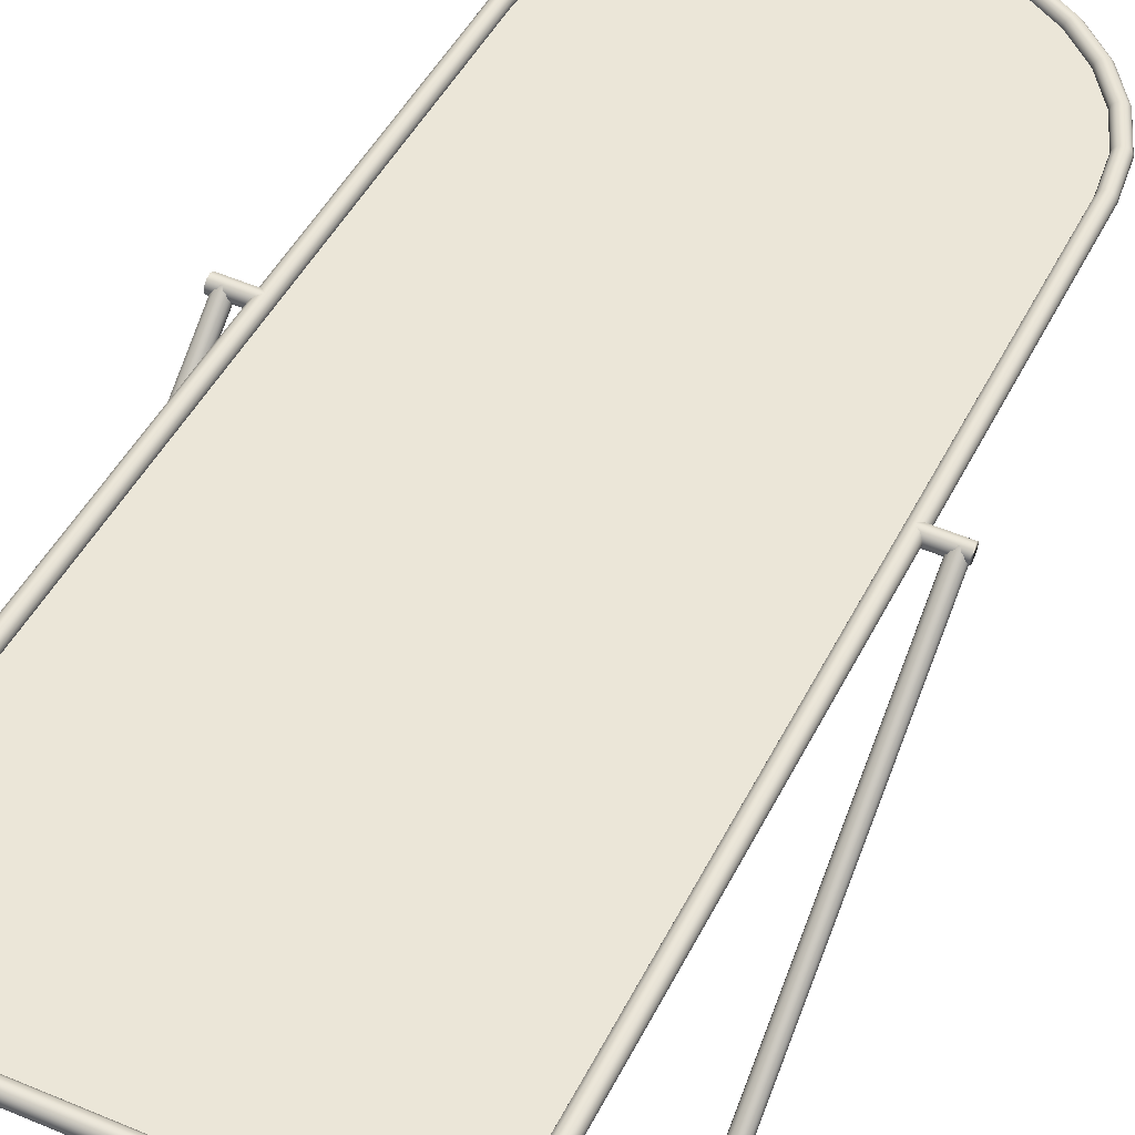
<metadata>
{"format":"obj","ext":"obj","renderer":"f3d","projection":"perspective","resolution":1024,"background":"white","views":[{"elev":53.4,"azim":24.4,"up":"+Z"}]}
</metadata>
<code>
v  0.04077 109.1 -19.24
v  0.04076 109.1 -18.87
v  0.04075 108.9 -18.55
v  0.04073 108.5 -18.39
v  0.0407 108.2 -18.42
v  0.04069 107.8 -18.64
v  0.04068 107.7 -18.99
v  0.04069 107.7 -19.37
v  0.0407 107.9 -19.68
v  0.04073 108.3 -19.84
v  0.04075 108.7 -19.81
v  0.04076 109 -19.59
v  -4.676 108.6 -19.15
v  -4.654 108.6 -18.77
v  -4.593 108.4 -18.46
v  -4.509 108 -18.3
v  -4.426 107.7 -18.34
v  -4.365 107.3 -18.55
v  -4.342 107.2 -18.9
v  -4.365 107.2 -19.28
v  -4.426 107.4 -19.59
v  -4.509 107.8 -19.75
v  -4.593 108.1 -19.71
v  -4.654 108.4 -19.5
v  -9.032 107.1 -18.88
v  -8.989 107.1 -18.5
v  -8.871 106.9 -18.2
v  -8.71 106.6 -18.04
v  -8.549 106.2 -18.08
v  -8.431 105.9 -18.3
v  -8.388 105.8 -18.65
v  -8.431 105.8 -19.03
v  -8.549 106 -19.34
v  -8.71 106.3 -19.49
v  -8.871 106.6 -19.45
v  -8.989 106.9 -19.23
v  -12.89 104.7 -18.46
v  -12.83 104.7 -18.09
v  -12.66 104.5 -17.78
v  -12.43 104.3 -17.64
v  -12.2 103.9 -17.68
v  -12.04 103.7 -17.91
v  -11.98 103.6 -18.26
v  -12.04 103.6 -18.63
v  -12.2 103.7 -18.94
v  -12.43 104 -19.08
v  -12.66 104.3 -19.04
v  -12.83 104.6 -18.81
v  -16.13 101.6 -17.91
v  -16.05 101.6 -17.54
v  -15.84 101.4 -17.24
v  -15.55 101.2 -17.1
v  -15.27 101 -17.16
v  -15.06 100.8 -17.4
v  -14.98 100.6 -17.75
v  -15.06 100.6 -18.12
v  -15.27 100.8 -18.41
v  -15.55 101 -18.55
v  -15.84 101.2 -18.49
v  -16.05 101.4 -18.26
v  -18.6 97.81 -17.25
v  -18.51 97.83 -16.88
v  -18.27 97.76 -16.59
v  -17.94 97.61 -16.47
v  -17.61 97.43 -16.53
v  -17.36 97.27 -16.78
v  -17.28 97.16 -17.13
v  -17.36 97.14 -17.5
v  -17.61 97.21 -17.79
v  -17.94 97.36 -17.91
v  -18.27 97.54 -17.84
v  -18.51 97.7 -17.6
v  -20.18 93.55 -16.5
v  -20.09 93.59 -16.13
v  -19.82 93.58 -15.85
v  -19.46 93.51 -15.74
v  -19.1 93.41 -15.82
v  -18.84 93.3 -16.08
v  -18.74 93.21 -16.44
v  -18.84 93.17 -16.8
v  -19.1 93.18 -17.08
v  -19.46 93.25 -17.19
v  -19.82 93.35 -17.11
v  -20.09 93.46 -16.85
v  -20.74 88.95 -15.69
v  -20.64 89.01 -15.32
v  -20.37 89.04 -15.05
v  -20 89.04 -14.95
v  -19.63 89 -15.05
v  -19.36 88.94 -15.31
v  -19.26 88.87 -15.67
v  -19.36 88.81 -16.03
v  -19.63 88.78 -16.3
v  -20 88.78 -16.4
v  -20.37 88.82 -16.31
v  -20.64 88.89 -16.05
v  -20.73 0.766 -0.1351
v  -20.64 0.8304 0.2267
v  -20.37 0.8789 0.4914
v  -20 0.8984 0.5879
v  -19.63 0.8838 0.4905
v  -19.36 0.8388 0.2253
v  -19.27 0.7757 -0.1368
v  -19.36 0.7112 -0.4986
v  -19.63 0.6627 -0.7632
v  -20 0.6432 -0.8597
v  -20.37 0.6579 -0.7623
v  -20.64 0.7028 -0.4971
v  20.74 0.766 -0.1351
v  20.64 0.8304 0.2267
v  20.37 0.8789 0.4914
v  20 0.8984 0.5879
v  19.63 0.8838 0.4905
v  19.36 0.8388 0.2253
v  19.26 0.7756 -0.1368
v  19.36 0.7112 -0.4986
v  19.63 0.6627 -0.7632
v  20 0.6432 -0.8597
v  20.37 0.6579 -0.7623
v  20.64 0.7028 -0.4971
v  20.73 88.95 -15.69
v  20.64 89.01 -15.32
v  20.37 89.04 -15.05
v  20 89.04 -14.95
v  19.63 89 -15.05
v  19.36 88.94 -15.31
v  19.27 88.87 -15.67
v  19.36 88.81 -16.03
v  19.63 88.78 -16.3
v  20 88.78 -16.4
v  20.37 88.82 -16.31
v  20.64 88.89 -16.05
v  20.19 93.55 -16.5
v  20.09 93.59 -16.13
v  19.83 93.57 -15.85
v  19.47 93.51 -15.74
v  19.11 93.41 -15.82
v  18.84 93.3 -16.08
v  18.75 93.21 -16.44
v  18.84 93.17 -16.8
v  19.11 93.19 -17.08
v  19.47 93.25 -17.19
v  19.83 93.35 -17.11
v  20.09 93.46 -16.85
v  18.62 97.81 -17.25
v  18.53 97.83 -16.88
v  18.29 97.76 -16.59
v  17.95 97.61 -16.47
v  17.62 97.43 -16.53
v  17.38 97.27 -16.78
v  17.29 97.16 -17.13
v  17.38 97.14 -17.5
v  17.62 97.21 -17.79
v  17.95 97.36 -17.91
v  18.29 97.53 -17.84
v  18.53 97.7 -17.6
v  16.16 101.6 -17.91
v  16.08 101.6 -17.54
v  15.87 101.4 -17.24
v  15.58 101.2 -17.1
v  15.3 101 -17.16
v  15.09 100.8 -17.4
v  15.01 100.6 -17.75
v  15.09 100.6 -18.12
v  15.3 100.8 -18.41
v  15.58 101 -18.55
v  15.87 101.2 -18.49
v  16.08 101.4 -18.26
v  12.94 104.7 -18.46
v  12.88 104.7 -18.09
v  12.71 104.5 -17.78
v  12.48 104.3 -17.64
v  12.25 104 -17.68
v  12.08 103.7 -17.91
v  12.02 103.6 -18.26
v  12.08 103.6 -18.63
v  12.25 103.7 -18.94
v  12.48 104 -19.08
v  12.71 104.3 -19.04
v  12.88 104.6 -18.81
v  9.099 107.1 -18.88
v  9.055 107.1 -18.5
v  8.937 106.9 -18.2
v  8.776 106.6 -18.04
v  8.614 106.2 -18.08
v  8.496 105.9 -18.3
v  8.452 105.8 -18.65
v  8.496 105.8 -19.03
v  8.614 106 -19.34
v  8.776 106.3 -19.49
v  8.937 106.6 -19.45
v  9.055 106.9 -19.23
v  4.754 108.6 -19.15
v  4.731 108.6 -18.77
v  4.67 108.4 -18.46
v  4.586 108 -18.3
v  4.503 107.7 -18.34
v  4.441 107.3 -18.55
v  4.419 107.2 -18.9
v  4.441 107.2 -19.28
v  4.503 107.4 -19.59
v  4.586 107.8 -19.75
v  4.67 108.1 -19.71
v  4.731 108.4 -19.5
v  -23.27 0.04187 -0.007382
v  -23.27 0.2027 0.3374
v  -23.26 0.5143 0.5557
v  -23.26 0.8933 0.5888
v  -23.25 1.238 0.428
v  -23.25 1.456 0.1164
v  -23.25 1.49 -0.2626
v  -23.25 1.329 -0.6075
v  -23.25 1.017 -0.8257
v  -23.26 0.6381 -0.8588
v  -23.26 0.2933 -0.6981
v  -23.27 0.07503 -0.3864
v  23.27 0.04187 -0.007382
v  23.27 0.2027 0.3374
v  23.26 0.5143 0.5557
v  23.26 0.8933 0.5888
v  23.25 1.238 0.428
v  23.25 1.456 0.1164
v  23.25 1.49 -0.2626
v  23.25 1.329 -0.6075
v  23.25 1.017 -0.8257
v  23.26 0.6381 -0.8588
v  23.26 0.2933 -0.6981
v  23.27 0.07503 -0.3864
v  19.26 0.7756 -0.1368
v  19.27 88.87 -15.67
v  19.25 89.49 -15.78
v  19.22 90.12 -15.89
v  19.16 90.74 -16
v  19.09 91.37 -16.11
v  19 91.99 -16.22
v  18.88 92.6 -16.33
v  18.75 93.21 -16.44
v  18.6 93.79 -16.54
v  18.43 94.37 -16.64
v  18.24 94.94 -16.74
v  18.03 95.51 -16.84
v  17.8 96.07 -16.94
v  17.55 96.62 -17.04
v  17.29 97.16 -17.13
v  17.02 97.69 -17.22
v  16.72 98.2 -17.32
v  16.41 98.71 -17.41
v  16.08 99.21 -17.49
v  15.74 99.7 -17.58
v  15.38 100.2 -17.66
v  15.01 100.6 -17.75
v  14.62 101.1 -17.83
v  14.22 101.5 -17.9
v  13.81 102 -17.98
v  13.38 102.4 -18.05
v  12.94 102.8 -18.12
v  12.49 103.2 -18.19
v  12.02 103.6 -18.26
v  11.54 103.9 -18.32
v  11.05 104.3 -18.38
v  10.55 104.6 -18.44
v  10.04 104.9 -18.5
v  9.521 105.2 -18.55
v  8.991 105.5 -18.6
v  8.452 105.8 -18.65
v  7.898 106 -18.7
v  7.334 106.3 -18.74
v  6.764 106.5 -18.78
v  6.186 106.7 -18.81
v  5.602 106.9 -18.84
v  5.013 107 -18.87
v  4.419 107.2 -18.9
v  3.803 107.3 -18.92
v  3.182 107.4 -18.94
v  2.557 107.5 -18.96
v  1.93 107.6 -18.97
v  1.301 107.6 -18.98
v  0.6707 107.7 -18.99
v  0.04068 107.7 -18.99
v  -0.59 107.7 -18.99
v  -1.221 107.6 -18.98
v  -1.851 107.6 -18.97
v  -2.479 107.5 -18.96
v  -3.104 107.4 -18.94
v  -3.726 107.3 -18.92
v  -4.342 107.2 -18.9
v  -4.938 107 -18.87
v  -5.529 106.9 -18.84
v  -6.114 106.7 -18.81
v  -6.694 106.5 -18.78
v  -7.266 106.3 -18.74
v  -7.831 106 -18.7
v  -8.388 105.8 -18.65
v  -8.929 105.5 -18.6
v  -9.461 105.2 -18.55
v  -9.985 104.9 -18.5
v  -10.5 104.6 -18.44
v  -11 104.3 -18.38
v  -11.49 103.9 -18.32
v  -11.98 103.6 -18.26
v  -12.44 103.2 -18.19
v  -12.9 102.8 -18.12
v  -13.34 102.4 -18.05
v  -13.77 102 -17.98
v  -14.19 101.5 -17.9
v  -14.59 101.1 -17.83
v  -14.98 100.6 -17.75
v  -15.35 100.2 -17.66
v  -15.71 99.7 -17.58
v  -16.06 99.21 -17.49
v  -16.39 98.71 -17.41
v  -16.7 98.2 -17.32
v  -17 97.68 -17.22
v  -17.28 97.16 -17.13
v  -17.54 96.62 -17.04
v  -17.79 96.07 -16.94
v  -18.02 95.51 -16.84
v  -18.23 94.94 -16.74
v  -18.42 94.37 -16.64
v  -18.59 93.79 -16.54
v  -18.74 93.21 -16.44
v  -18.88 92.6 -16.33
v  -18.99 91.98 -16.22
v  -19.09 91.37 -16.11
v  -19.16 90.74 -16
v  -19.22 90.12 -15.89
v  -19.25 89.49 -15.78
v  -19.26 88.87 -15.67
v  -19.27 0.7757 -0.1368
v  -23.2 0.6579 -43.53
v  -23.2 56.67 -9.928
v  -23.11 56.85 -10.25
v  -23.11 0.8467 -43.85
v  -22.84 56.99 -10.48
v  -22.84 0.9949 -44.07
v  -22.47 57.03 -10.57
v  -22.47 1.063 -44.15
v  -22.1 56.98 -10.48
v  -22.1 1.032 -44.05
v  -21.83 56.85 -10.25
v  -21.83 0.9117 -43.81
v  -21.73 56.66 -9.933
v  -21.73 0.7329 -43.49
v  -21.83 56.48 -9.614
v  -21.83 0.5441 -43.17
v  -22.1 56.35 -9.38
v  -22.1 0.3959 -42.95
v  -22.47 56.3 -9.294
v  -22.47 0.3279 -42.87
v  -22.84 56.35 -9.378
v  -22.84 0.3584 -42.97
v  -23.11 56.49 -9.61
v  -23.11 0.4792 -43.21
v  23.45 56.67 -9.928
v  23.45 0.6582 -43.53
v  23.36 0.8469 -43.85
v  23.36 56.85 -10.25
v  23.09 0.9951 -44.07
v  23.09 56.99 -10.48
v  22.72 1.063 -44.15
v  22.72 57.03 -10.57
v  22.35 1.032 -44.05
v  22.35 56.98 -10.48
v  22.08 0.9114 -43.81
v  22.08 56.85 -10.25
v  21.98 0.7326 -43.49
v  21.98 56.66 -9.933
v  22.08 0.5439 -43.17
v  22.08 56.48 -9.614
v  22.35 0.3957 -42.95
v  22.35 56.35 -9.38
v  22.72 0.3279 -42.87
v  22.72 56.3 -9.294
v  23.09 0.3585 -42.97
v  23.09 56.35 -9.378
v  23.36 0.4794 -43.21
v  23.36 56.49 -9.61
v  19.98 55.89 -9.838
v  23.5 55.89 -9.838
v  23.5 56.05 -9.493
v  19.98 56.05 -9.493
v  23.5 56.37 -9.275
v  19.99 56.37 -9.275
v  23.49 56.74 -9.242
v  19.99 56.74 -9.242
v  23.49 57.09 -9.403
v  20 57.09 -9.403
v  23.48 57.31 -9.714
v  20 57.31 -9.714
v  23.48 57.34 -10.09
v  20 57.34 -10.09
v  23.48 57.18 -10.44
v  20 57.18 -10.44
v  23.49 56.87 -10.66
v  20 56.87 -10.66
v  23.49 56.49 -10.69
v  19.99 56.49 -10.69
v  23.5 56.14 -10.53
v  19.99 56.14 -10.53
v  23.5 55.93 -10.22
v  19.98 55.93 -10.22
v  -23.47 55.89 -9.838
v  -19.95 55.89 -9.838
v  -19.95 56.05 -9.493
v  -23.47 56.05 -9.493
v  -19.95 56.37 -9.275
v  -23.47 56.37 -9.275
v  -19.96 56.74 -9.242
v  -23.46 56.74 -9.242
v  -19.97 57.09 -9.403
v  -23.46 57.09 -9.403
v  -19.97 57.31 -9.714
v  -23.45 57.31 -9.714
v  -19.97 57.34 -10.09
v  -23.45 57.34 -10.09
v  -19.97 57.18 -10.44
v  -23.45 57.18 -10.44
v  -19.97 56.87 -10.66
v  -23.46 56.87 -10.66
v  -19.96 56.49 -10.69
v  -23.46 56.49 -10.69
v  -19.95 56.14 -10.53
v  -23.47 56.14 -10.53
v  -19.95 55.93 -10.22
v  -23.47 55.93 -10.22
v  -23.27 0.04187 -43.37
v  23.27 0.04187 -43.37
v  23.27 0.2027 -43.03
v  -23.27 0.2027 -43.03
v  23.26 0.5143 -42.81
v  -23.26 0.5143 -42.81
v  23.26 0.8933 -42.78
v  -23.26 0.8933 -42.78
v  23.25 1.238 -42.94
v  -23.25 1.238 -42.94
v  23.25 1.456 -43.25
v  -23.25 1.456 -43.25
v  23.25 1.49 -43.63
v  -23.25 1.49 -43.63
v  23.25 1.329 -43.97
v  -23.25 1.329 -43.97
v  23.25 1.017 -44.19
v  -23.25 1.017 -44.19
v  23.26 0.6381 -44.22
v  -23.26 0.6381 -44.22
v  23.26 0.2932 -44.06
v  -23.26 0.2932 -44.06
v  23.27 0.07503 -43.75
v  -23.27 0.07503 -43.75
g mirror
f 14 2 1
f 1 13 14
f 15 3 2
f 2 14 15
f 16 4 3
f 3 15 16
f 17 5 4
f 4 16 17
f 18 6 5
f 5 17 18
f 19 7 6
f 6 18 19
f 20 8 7
f 7 19 20
f 21 9 8
f 8 20 21
f 22 10 9
f 9 21 22
f 23 11 10
f 10 22 23
f 24 12 11
f 11 23 24
f 13 1 12
f 12 24 13
f 26 14 13
f 13 25 26
f 27 15 14
f 14 26 27
f 28 16 15
f 15 27 28
f 29 17 16
f 16 28 29
f 30 18 17
f 17 29 30
f 31 19 18
f 18 30 31
f 32 20 19
f 19 31 32
f 33 21 20
f 20 32 33
f 34 22 21
f 21 33 34
f 35 23 22
f 22 34 35
f 36 24 23
f 23 35 36
f 25 13 24
f 24 36 25
f 38 26 25
f 25 37 38
f 39 27 26
f 26 38 39
f 40 28 27
f 27 39 40
f 41 29 28
f 28 40 41
f 42 30 29
f 29 41 42
f 43 31 30
f 30 42 43
f 44 32 31
f 31 43 44
f 45 33 32
f 32 44 45
f 46 34 33
f 33 45 46
f 47 35 34
f 34 46 47
f 48 36 35
f 35 47 48
f 37 25 36
f 36 48 37
f 50 38 37
f 37 49 50
f 51 39 38
f 38 50 51
f 52 40 39
f 39 51 52
f 53 41 40
f 40 52 53
f 54 42 41
f 41 53 54
f 55 43 42
f 42 54 55
f 56 44 43
f 43 55 56
f 57 45 44
f 44 56 57
f 58 46 45
f 45 57 58
f 59 47 46
f 46 58 59
f 60 48 47
f 47 59 60
f 49 37 48
f 48 60 49
f 62 50 49
f 49 61 62
f 63 51 50
f 50 62 63
f 64 52 51
f 51 63 64
f 65 53 52
f 52 64 65
f 66 54 53
f 53 65 66
f 67 55 54
f 54 66 67
f 68 56 55
f 55 67 68
f 69 57 56
f 56 68 69
f 70 58 57
f 57 69 70
f 71 59 58
f 58 70 71
f 72 60 59
f 59 71 72
f 61 49 60
f 60 72 61
f 74 62 61
f 61 73 74
f 75 63 62
f 62 74 75
f 76 64 63
f 63 75 76
f 77 65 64
f 64 76 77
f 78 66 65
f 65 77 78
f 79 67 66
f 66 78 79
f 80 68 67
f 67 79 80
f 81 69 68
f 68 80 81
f 82 70 69
f 69 81 82
f 83 71 70
f 70 82 83
f 84 72 71
f 71 83 84
f 73 61 72
f 72 84 73
f 86 74 73
f 73 85 86
f 87 75 74
f 74 86 87
f 88 76 75
f 75 87 88
f 89 77 76
f 76 88 89
f 90 78 77
f 77 89 90
f 91 79 78
f 78 90 91
f 92 80 79
f 79 91 92
f 93 81 80
f 80 92 93
f 94 82 81
f 81 93 94
f 95 83 82
f 82 94 95
f 96 84 83
f 83 95 96
f 85 73 84
f 84 96 85
f 98 86 85
f 85 97 98
f 99 87 86
f 86 98 99
f 100 88 87
f 87 99 100
f 101 89 88
f 88 100 101
f 102 90 89
f 89 101 102
f 103 91 90
f 90 102 103
f 104 92 91
f 91 103 104
f 105 93 92
f 92 104 105
f 106 94 93
f 93 105 106
f 107 95 94
f 94 106 107
f 108 96 95
f 95 107 108
f 97 85 96
f 96 108 97
f 218 206 205
f 205 217 218
f 219 207 206
f 206 218 219
f 220 208 207
f 207 219 220
f 221 209 208
f 208 220 221
f 222 210 209
f 209 221 222
f 223 211 210
f 210 222 223
f 224 212 211
f 211 223 224
f 225 213 212
f 212 224 225
f 226 214 213
f 213 225 226
f 227 215 214
f 214 226 227
f 228 216 215
f 215 227 228
f 217 205 216
f 216 228 217
f 122 110 109
f 109 121 122
f 123 111 110
f 110 122 123
f 124 112 111
f 111 123 124
f 125 113 112
f 112 124 125
f 126 114 113
f 113 125 126
f 127 115 114
f 114 126 127
f 128 116 115
f 115 127 128
f 129 117 116
f 116 128 129
f 130 118 117
f 117 129 130
f 131 119 118
f 118 130 131
f 132 120 119
f 119 131 132
f 121 109 120
f 120 132 121
f 134 122 121
f 121 133 134
f 135 123 122
f 122 134 135
f 136 124 123
f 123 135 136
f 137 125 124
f 124 136 137
f 138 126 125
f 125 137 138
f 139 127 126
f 126 138 139
f 140 128 127
f 127 139 140
f 141 129 128
f 128 140 141
f 142 130 129
f 129 141 142
f 143 131 130
f 130 142 143
f 144 132 131
f 131 143 144
f 133 121 132
f 132 144 133
f 146 134 133
f 133 145 146
f 147 135 134
f 134 146 147
f 148 136 135
f 135 147 148
f 149 137 136
f 136 148 149
f 150 138 137
f 137 149 150
f 151 139 138
f 138 150 151
f 152 140 139
f 139 151 152
f 153 141 140
f 140 152 153
f 154 142 141
f 141 153 154
f 155 143 142
f 142 154 155
f 156 144 143
f 143 155 156
f 145 133 144
f 144 156 145
f 158 146 145
f 145 157 158
f 159 147 146
f 146 158 159
f 160 148 147
f 147 159 160
f 161 149 148
f 148 160 161
f 162 150 149
f 149 161 162
f 163 151 150
f 150 162 163
f 164 152 151
f 151 163 164
f 165 153 152
f 152 164 165
f 166 154 153
f 153 165 166
f 167 155 154
f 154 166 167
f 168 156 155
f 155 167 168
f 157 145 156
f 156 168 157
f 170 158 157
f 157 169 170
f 171 159 158
f 158 170 171
f 172 160 159
f 159 171 172
f 173 161 160
f 160 172 173
f 174 162 161
f 161 173 174
f 175 163 162
f 162 174 175
f 176 164 163
f 163 175 176
f 177 165 164
f 164 176 177
f 178 166 165
f 165 177 178
f 179 167 166
f 166 178 179
f 180 168 167
f 167 179 180
f 169 157 168
f 168 180 169
f 182 170 169
f 169 181 182
f 183 171 170
f 170 182 183
f 184 172 171
f 171 183 184
f 185 173 172
f 172 184 185
f 186 174 173
f 173 185 186
f 187 175 174
f 174 186 187
f 188 176 175
f 175 187 188
f 189 177 176
f 176 188 189
f 190 178 177
f 177 189 190
f 191 179 178
f 178 190 191
f 192 180 179
f 179 191 192
f 181 169 180
f 180 192 181
f 194 182 181
f 181 193 194
f 195 183 182
f 182 194 195
f 196 184 183
f 183 195 196
f 197 185 184
f 184 196 197
f 198 186 185
f 185 197 198
f 199 187 186
f 186 198 199
f 200 188 187
f 187 199 200
f 201 189 188
f 188 200 201
f 202 190 189
f 189 201 202
f 203 191 190
f 190 202 203
f 204 192 191
f 191 203 204
f 193 181 192
f 192 204 193
f 2 194 193
f 193 1 2
f 3 195 194
f 194 2 3
f 4 196 195
f 195 3 4
f 5 197 196
f 196 4 5
f 6 198 197
f 197 5 6
f 7 199 198
f 198 6 7
f 8 200 199
f 199 7 8
f 9 201 200
f 200 8 9
f 10 202 201
f 201 9 10
f 11 203 202
f 202 10 11
f 12 204 203
f 203 11 12
f 1 193 204
f 204 12 1
f 207 208 209
f 209 210 211
f 211 212 213
f 209 211 213
f 213 214 215
f 215 216 205
f 213 215 205
f 209 213 205
f 207 209 205
f 206 207 205
f 228 227 226
f 226 225 224
f 224 223 222
f 226 224 222
f 222 221 220
f 220 219 218
f 222 220 218
f 226 222 218
f 228 226 218
f 217 228 218
f 329 229 230
f 237 238 239
f 237 239 240
f 236 237 240
f 236 240 241
f 236 241 242
f 235 236 242
f 235 242 243
f 235 243 244
f 235 244 245
f 235 245 246
f 235 246 247
f 234 235 247
f 234 247 248
f 234 248 249
f 234 249 250
f 234 250 251
f 234 251 252
f 234 252 253
f 234 253 254
f 234 254 255
f 234 255 256
f 234 256 257
f 234 257 258
f 234 258 259
f 234 259 260
f 234 260 261
f 234 261 262
f 234 262 263
f 234 263 264
f 234 264 265
f 234 265 266
f 234 266 267
f 234 267 268
f 234 268 269
f 234 269 270
f 234 270 271
f 234 271 272
f 234 272 273
f 234 273 274
f 234 274 275
f 234 275 276
f 234 276 277
f 234 277 278
f 234 278 279
f 234 279 280
f 234 280 281
f 234 281 282
f 234 282 283
f 234 283 284
f 234 284 285
f 234 285 286
f 234 286 287
f 234 287 288
f 234 288 289
f 234 289 290
f 234 290 291
f 234 291 292
f 234 292 293
f 234 293 294
f 234 294 295
f 234 295 296
f 234 296 297
f 234 297 298
f 234 298 299
f 234 299 300
f 234 300 301
f 234 301 302
f 234 302 303
f 234 303 304
f 234 304 305
f 234 305 306
f 234 306 307
f 234 307 308
f 234 308 309
f 234 309 310
f 234 310 311
f 234 311 312
f 234 312 313
f 234 313 314
f 234 314 315
f 234 315 316
f 234 316 317
f 234 317 318
f 234 318 319
f 234 319 320
f 234 320 321
f 234 321 322
f 234 322 323
f 233 234 323
f 233 323 324
f 233 324 325
f 232 233 325
f 232 325 326
f 231 232 326
f 231 326 327
f 230 231 327
f 230 327 328
f 329 230 328
f 332 333 330
f 330 331 332
f 334 335 333
f 333 332 334
f 336 337 335
f 335 334 336
f 338 339 337
f 337 336 338
f 340 341 339
f 339 338 340
f 342 343 341
f 341 340 342
f 344 345 343
f 343 342 344
f 346 347 345
f 345 344 346
f 348 349 347
f 347 346 348
f 350 351 349
f 349 348 350
f 352 353 351
f 351 350 352
f 331 330 353
f 353 352 331
f 356 357 354
f 354 355 356
f 358 359 357
f 357 356 358
f 360 361 359
f 359 358 360
f 362 363 361
f 361 360 362
f 364 365 363
f 363 362 364
f 366 367 365
f 365 364 366
f 368 369 367
f 367 366 368
f 370 371 369
f 369 368 370
f 372 373 371
f 371 370 372
f 374 375 373
f 373 372 374
f 376 377 375
f 375 374 376
f 355 354 377
f 377 376 355
f 380 381 378
f 378 379 380
f 382 383 381
f 381 380 382
f 384 385 383
f 383 382 384
f 386 387 385
f 385 384 386
f 388 389 387
f 387 386 388
f 390 391 389
f 389 388 390
f 392 393 391
f 391 390 392
f 394 395 393
f 393 392 394
f 396 397 395
f 395 394 396
f 398 399 397
f 397 396 398
f 400 401 399
f 399 398 400
f 379 378 401
f 401 400 379
f 383 385 387
f 387 389 391
f 391 393 395
f 387 391 395
f 395 397 399
f 399 401 378
f 395 399 378
f 387 395 378
f 383 387 378
f 381 383 378
f 400 398 396
f 396 394 392
f 392 390 388
f 396 392 388
f 388 386 384
f 384 382 380
f 388 384 380
f 396 388 380
f 400 396 380
f 379 400 380
f 404 405 402
f 402 403 404
f 406 407 405
f 405 404 406
f 408 409 407
f 407 406 408
f 410 411 409
f 409 408 410
f 412 413 411
f 411 410 412
f 414 415 413
f 413 412 414
f 416 417 415
f 415 414 416
f 418 419 417
f 417 416 418
f 420 421 419
f 419 418 420
f 422 423 421
f 421 420 422
f 424 425 423
f 423 422 424
f 403 402 425
f 425 424 403
f 407 409 411
f 411 413 415
f 415 417 419
f 411 415 419
f 419 421 423
f 423 425 402
f 419 423 402
f 411 419 402
f 407 411 402
f 405 407 402
f 424 422 420
f 420 418 416
f 416 414 412
f 420 416 412
f 412 410 408
f 408 406 404
f 412 408 404
f 420 412 404
f 424 420 404
f 403 424 404
f 428 429 426
f 426 427 428
f 430 431 429
f 429 428 430
f 432 433 431
f 431 430 432
f 434 435 433
f 433 432 434
f 436 437 435
f 435 434 436
f 438 439 437
f 437 436 438
f 440 441 439
f 439 438 440
f 442 443 441
f 441 440 442
f 444 445 443
f 443 442 444
f 446 447 445
f 445 444 446
f 448 449 447
f 447 446 448
f 427 426 449
f 449 448 427
f 431 433 435
f 435 437 439
f 439 441 443
f 435 439 443
f 443 445 447
f 447 449 426
f 443 447 426
f 435 443 426
f 431 435 426
f 429 431 426
f 448 446 444
f 444 442 440
f 440 438 436
f 444 440 436
f 436 434 432
f 432 430 428
f 436 432 428
f 444 436 428
f 448 444 428
f 427 448 428
f 335 337 339
f 339 341 343
f 343 345 347
f 339 343 347
f 347 349 351
f 351 353 330
f 347 351 330
f 339 347 330
f 335 339 330
f 333 335 330
f 376 374 372
f 372 370 368
f 368 366 364
f 372 368 364
f 364 362 360
f 360 358 356
f 364 360 356
f 372 364 356
f 376 372 356
f 355 376 356
g

</code>
